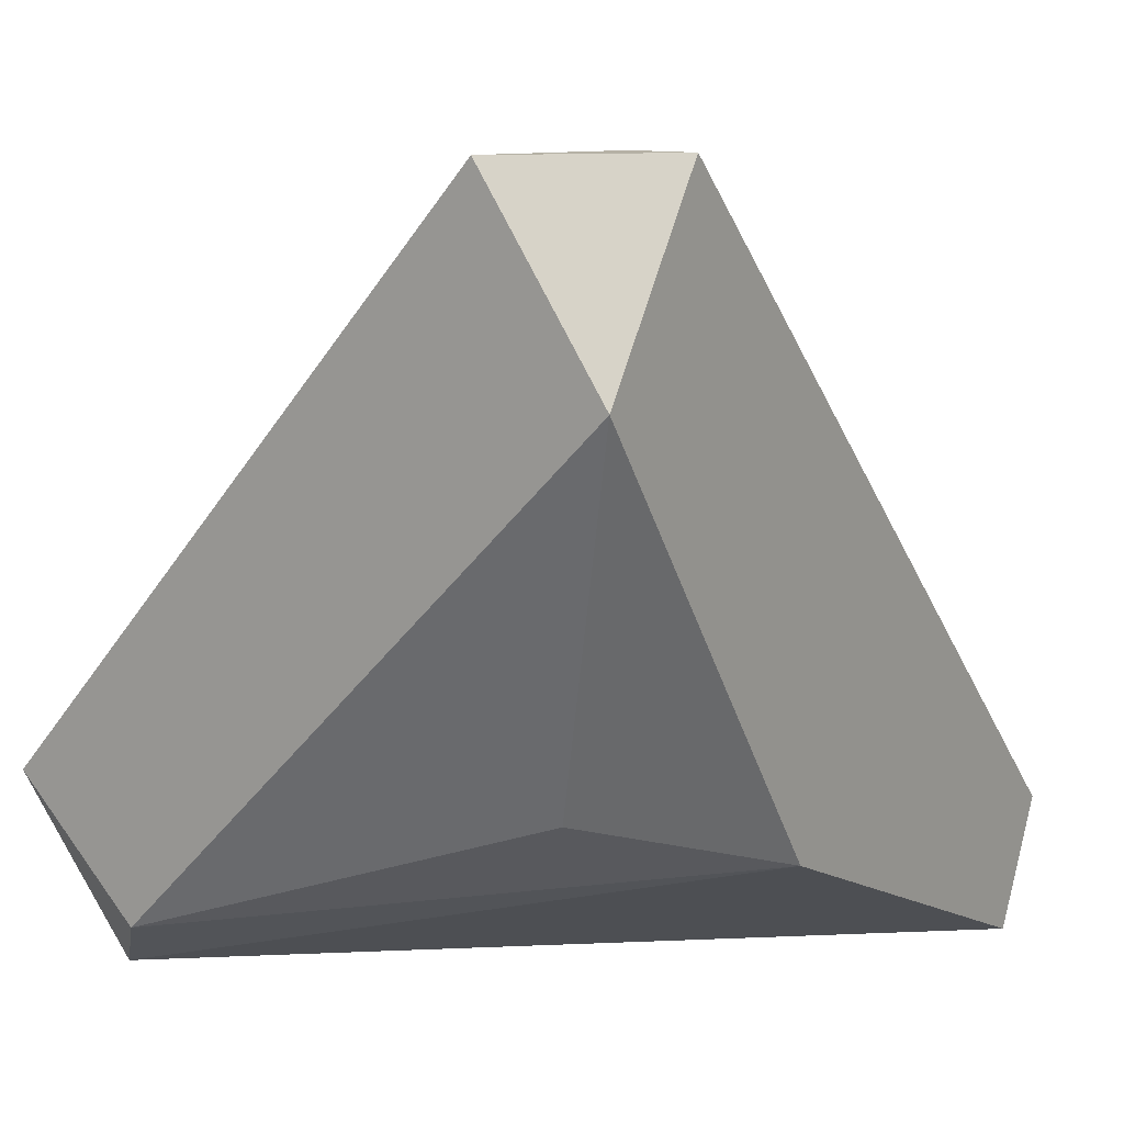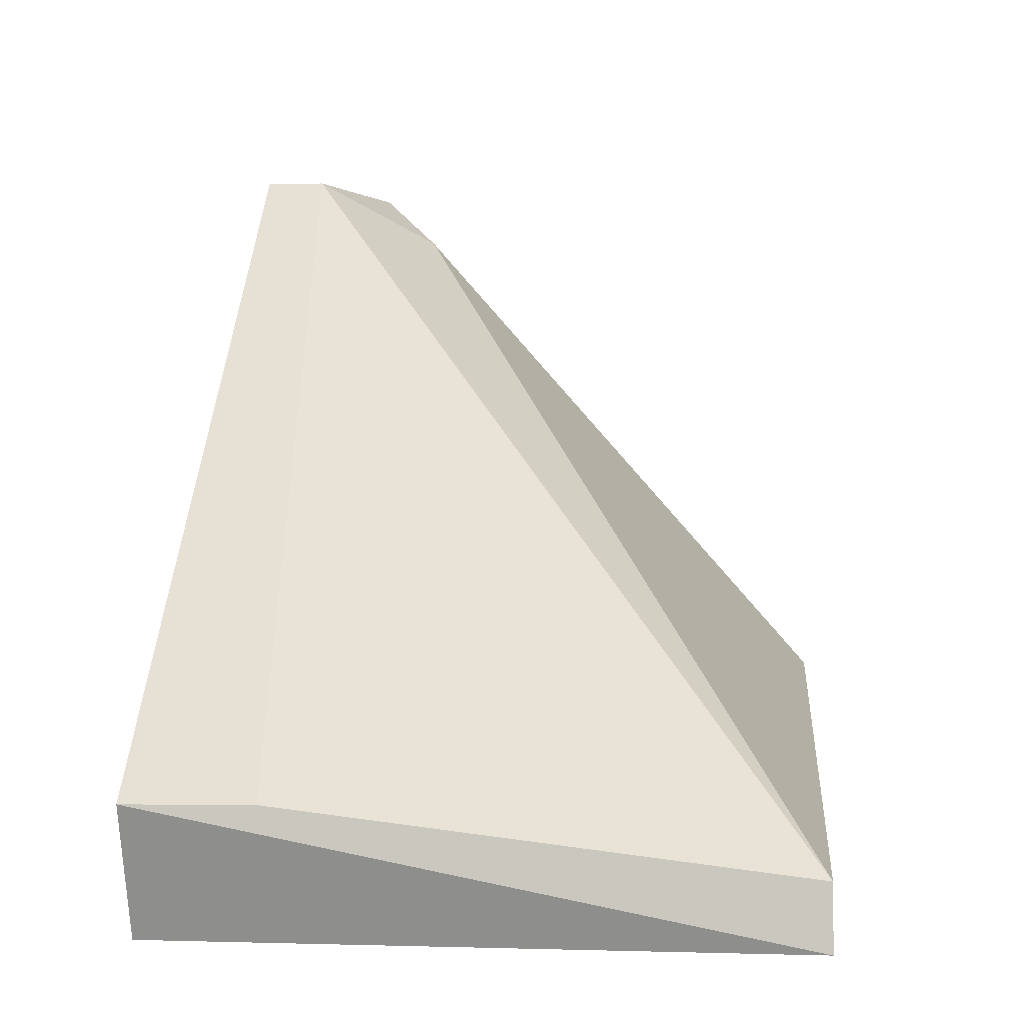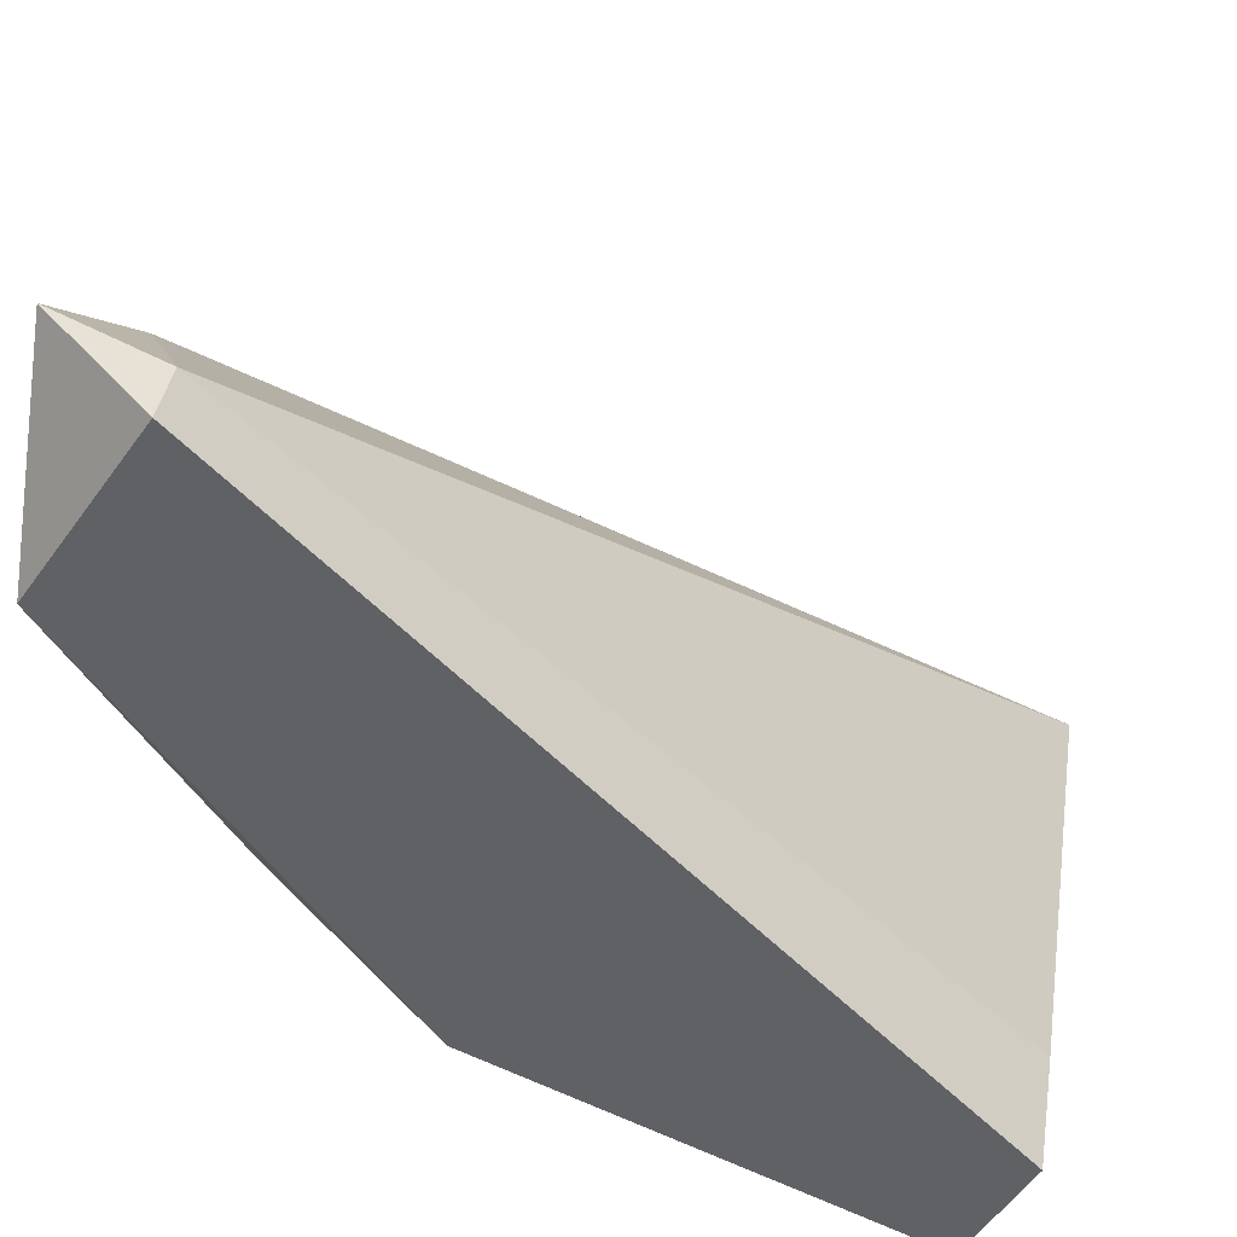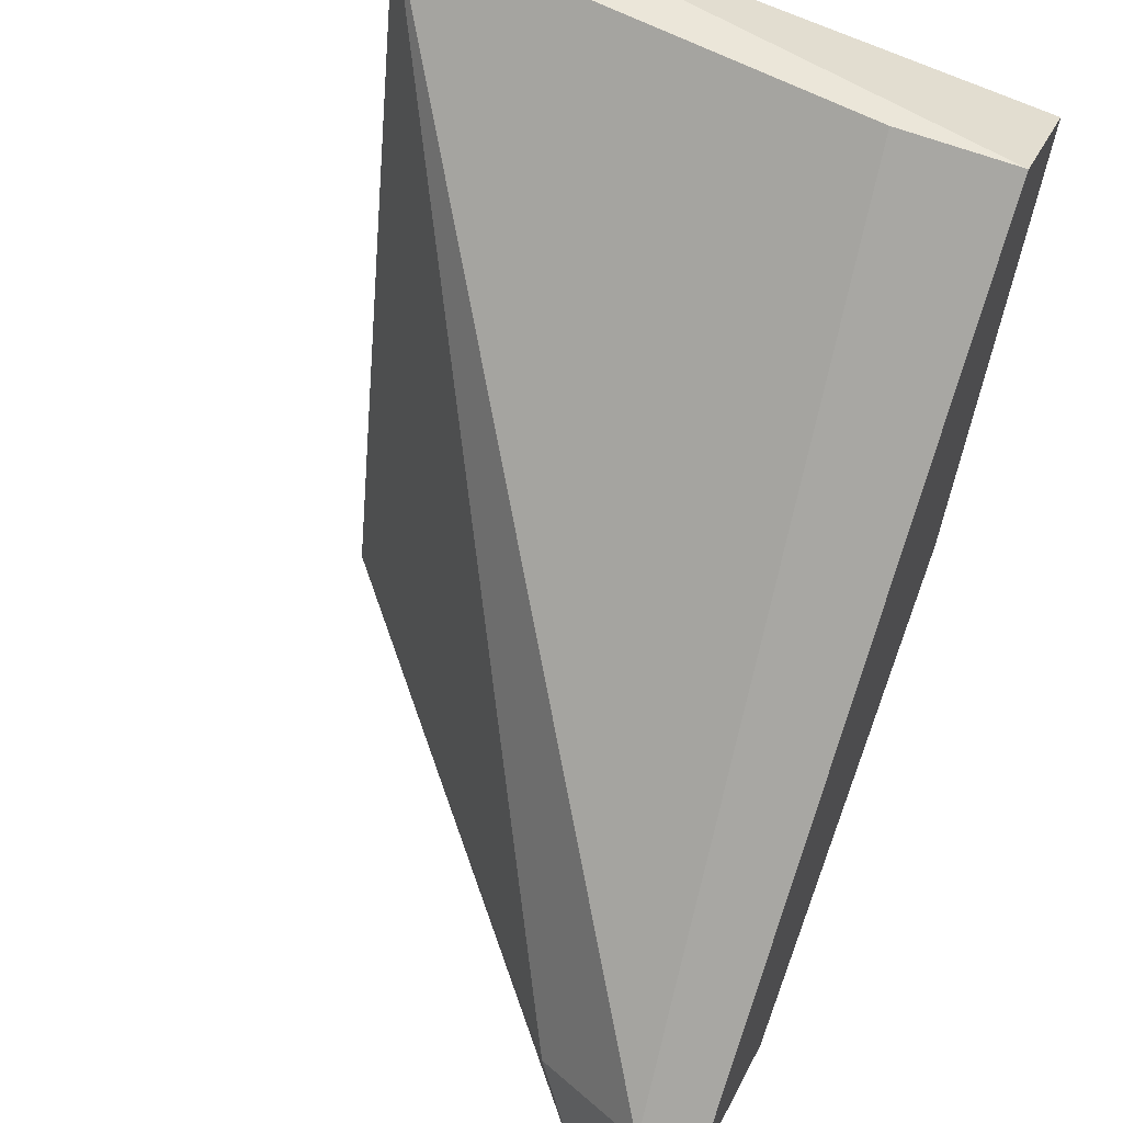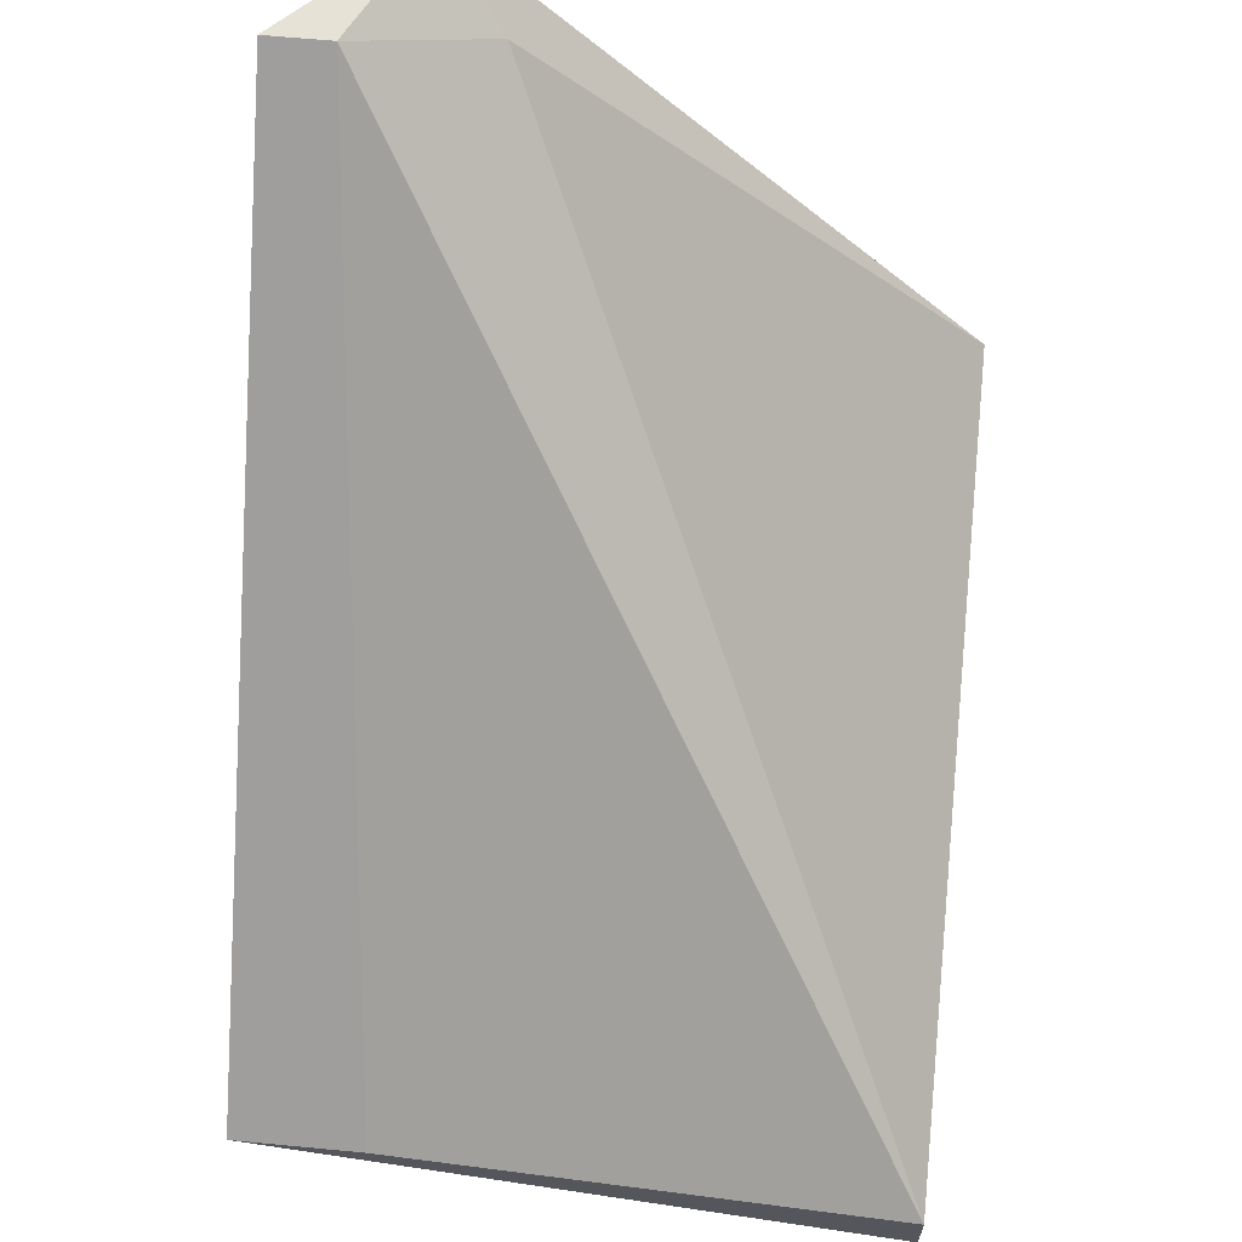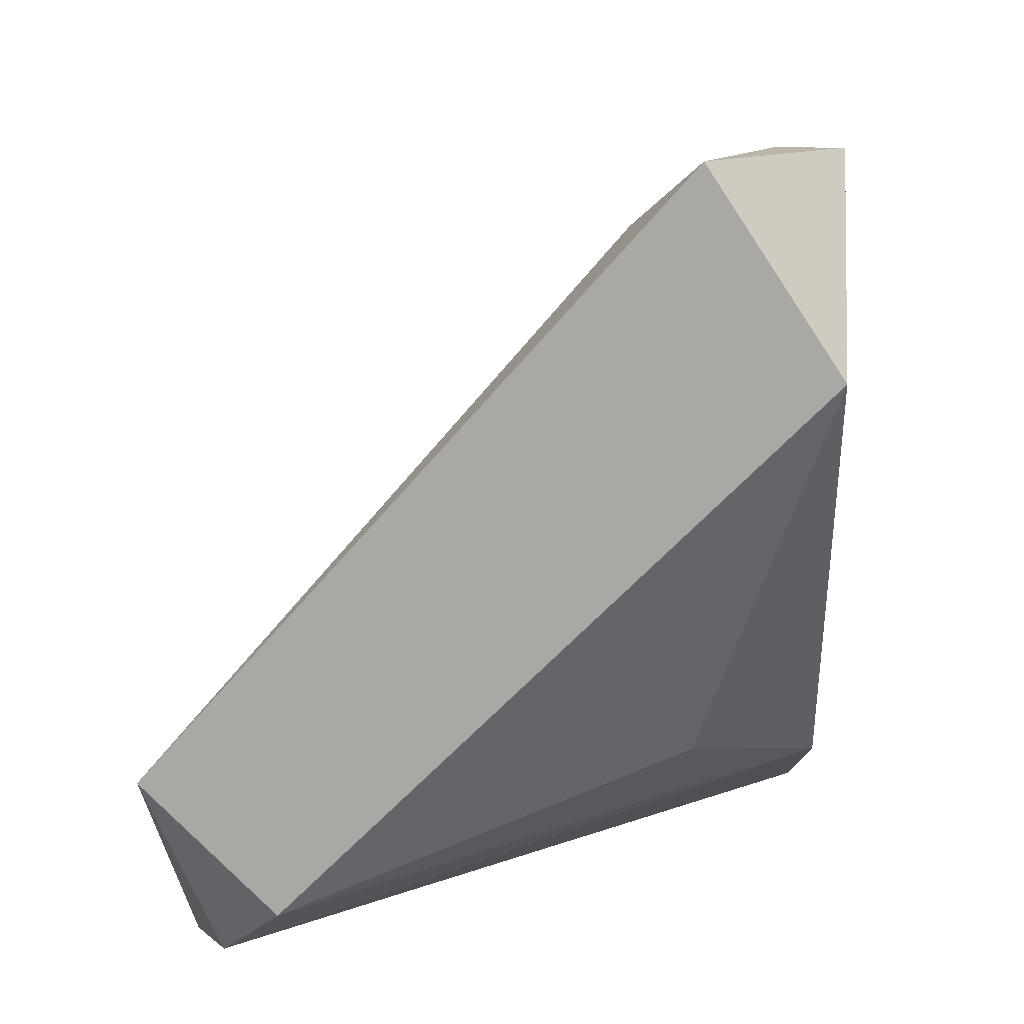
<metadata>
{"format":"obj","ext":"obj","renderer":"f3d","projection":"perspective","resolution":1024,"background":"white","views":[{"elev":11.8,"azim":-146.4,"up":"+Y"},{"elev":-3.6,"azim":5.2,"up":"+Y"},{"elev":40.1,"azim":-80.7,"up":"+Y"},{"elev":57.5,"azim":-157.0,"up":"+Z"},{"elev":63.6,"azim":5.5,"up":"+Y"},{"elev":14.1,"azim":-176.2,"up":"+Y"}]}
</metadata>
<code>
v 0.8696 0.2137 0.1508
v 0.8696 0.2086 0.1788
v 0.8645 0.2086 0.1788
v 0.8671 0.2366 0.1508
v 0.89 0.2035 0.1559
v 0.89 0.2061 0.1788
v 0.89 0.2137 0.1457
v 0.8645 0.2035 0.1762
v 0.8645 0.229 0.1457
v 0.8849 0.2086 0.1457
v 0.8696 0.2366 0.1457
v 0.89 0.2035 0.1788
v 0.8645 0.2111 0.1584
v 0.8645 0.2366 0.1508
v 0.8722 0.2341 0.1482
v 0.8874 0.2061 0.1482
f 13 10 16
f 3 2 4
f 2 3 6
f 4 2 6
f 6 5 7
f 8 3 9
f 1 9 10
f 9 7 10
f 7 9 11
f 6 3 12
f 5 6 12
f 3 8 12
f 8 5 12
f 9 1 13
f 8 9 13
f 1 10 13
f 3 4 14
f 9 3 14
f 4 11 14
f 11 9 14
f 4 6 15
f 6 7 15
f 11 4 15
f 7 11 15
f 7 5 16
f 5 8 16
f 10 7 16
f 8 13 16

</code>
